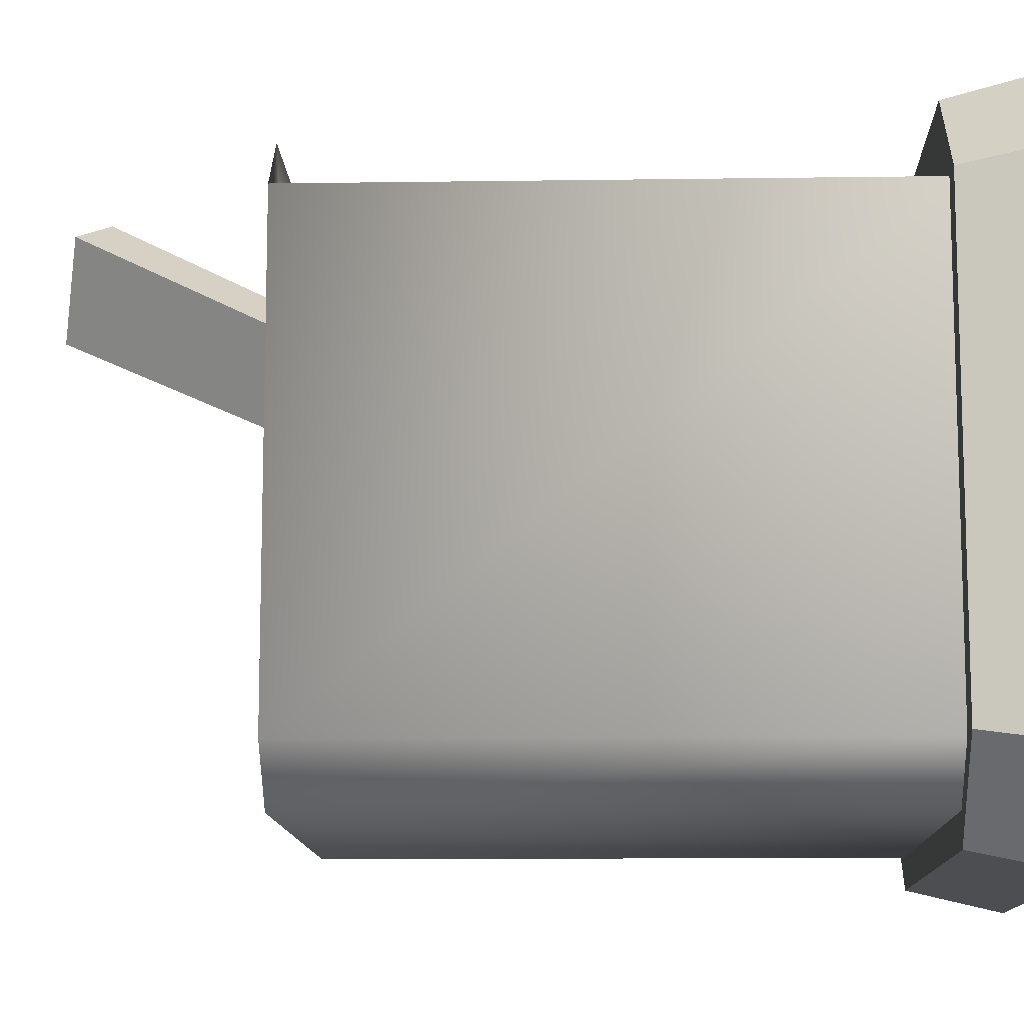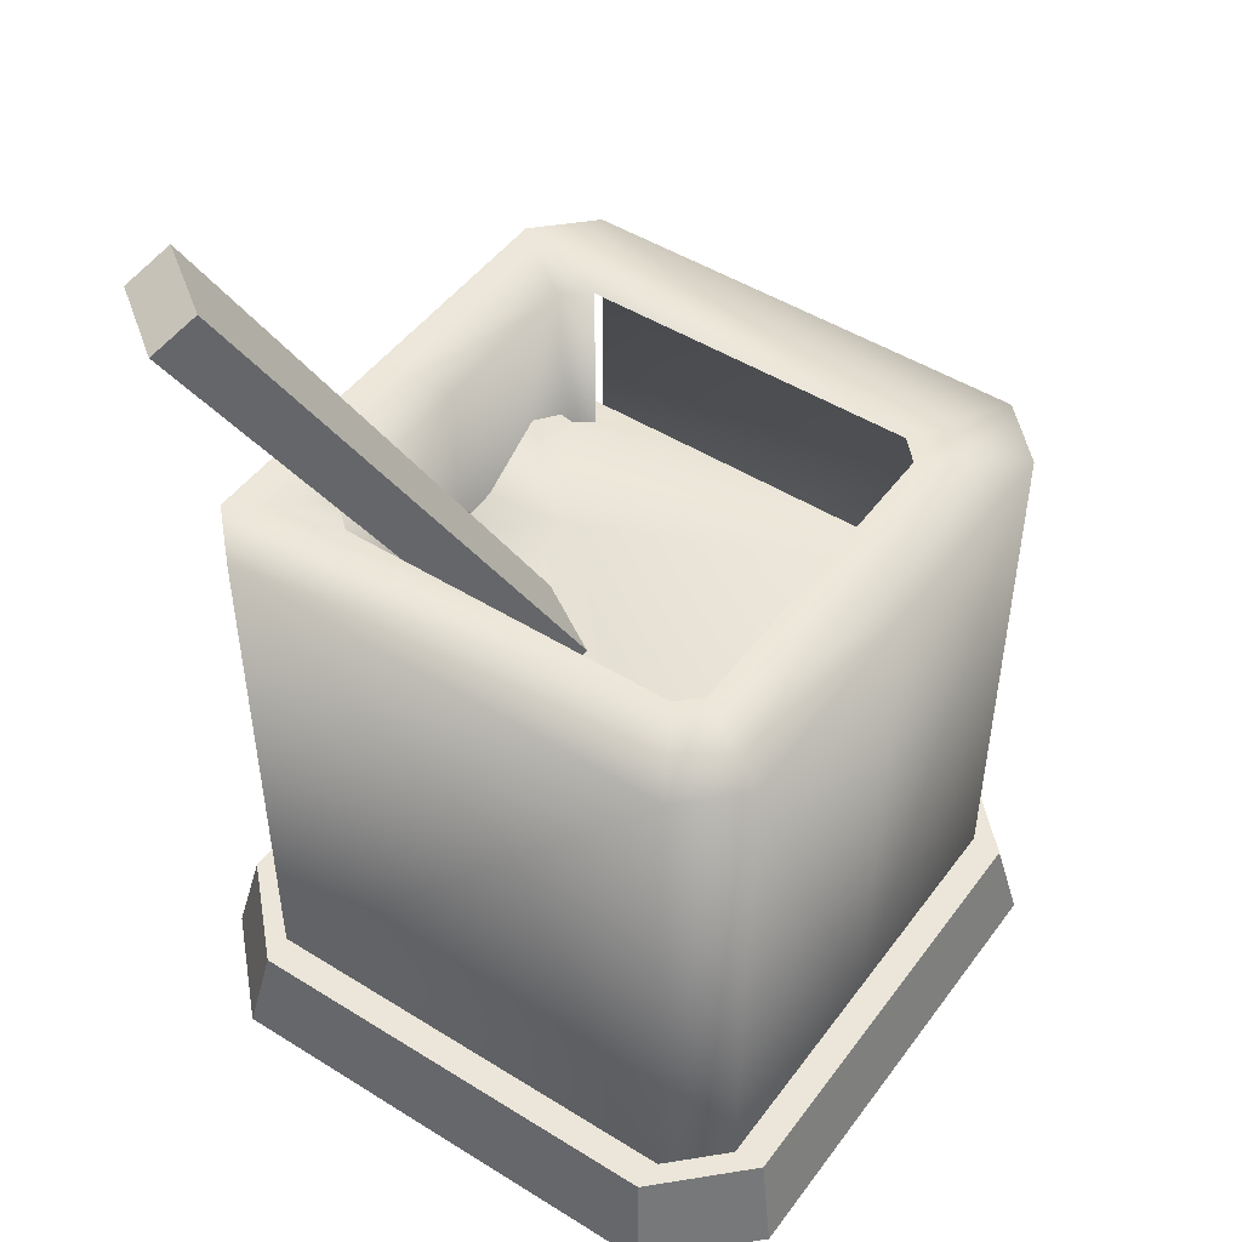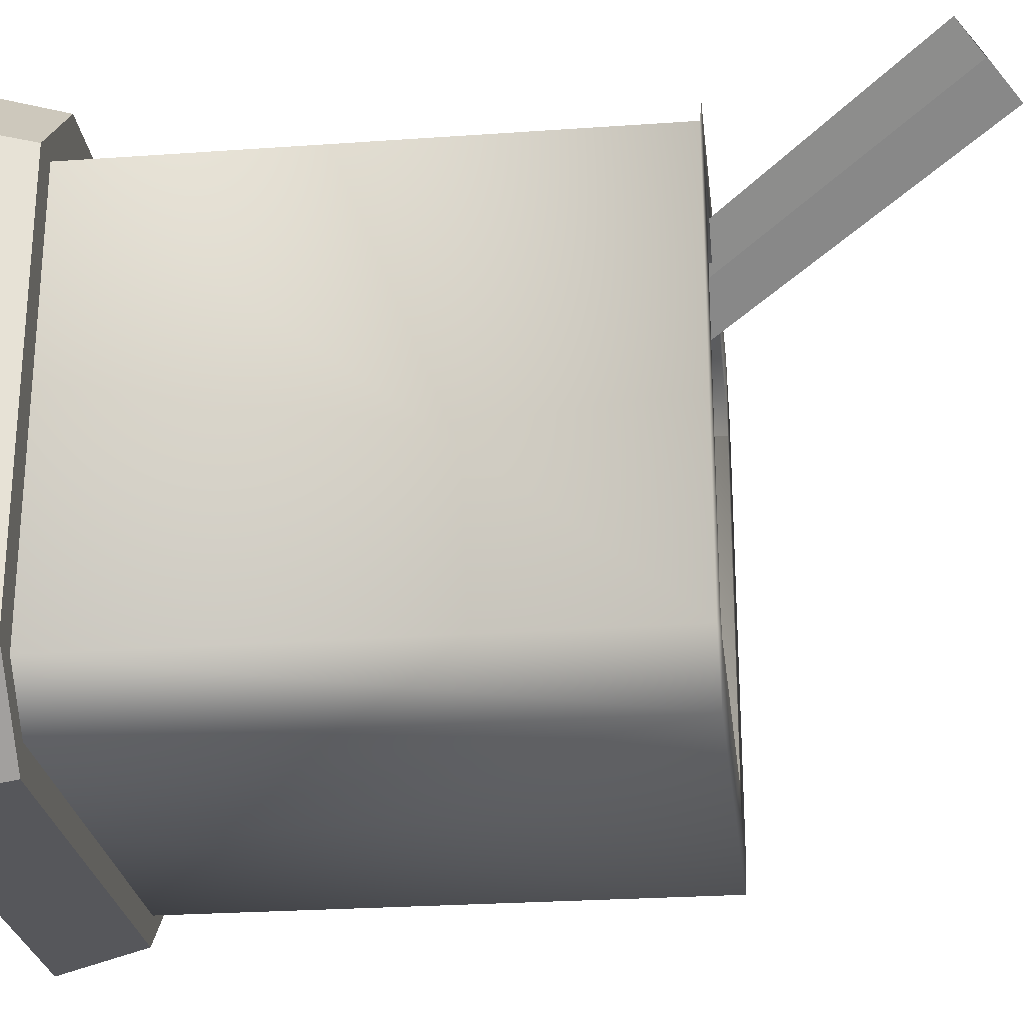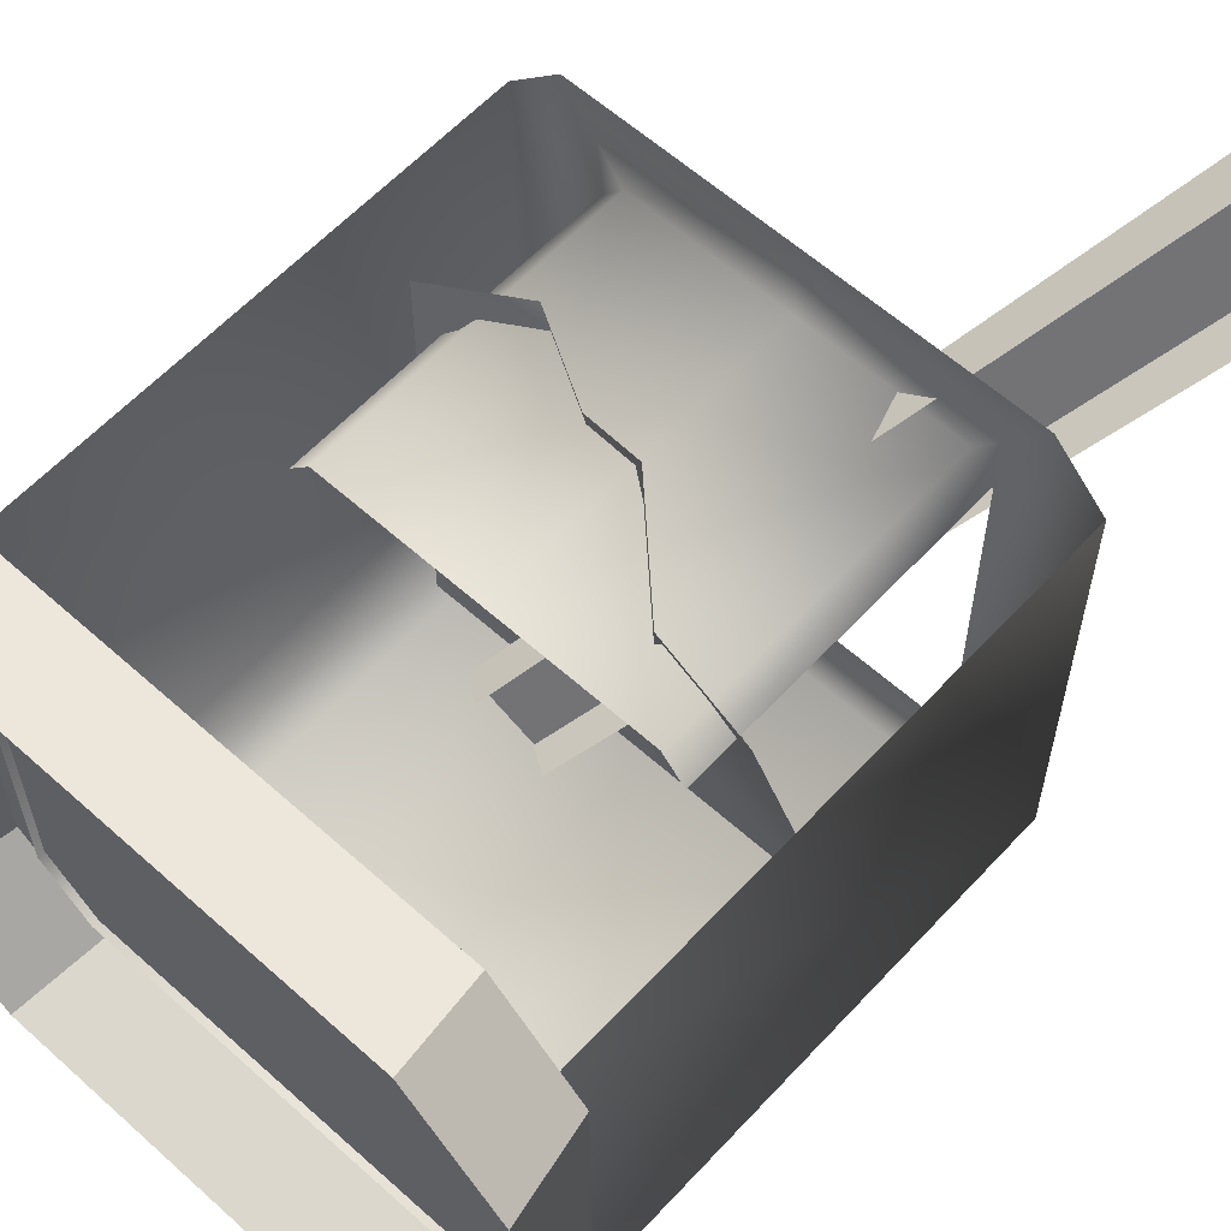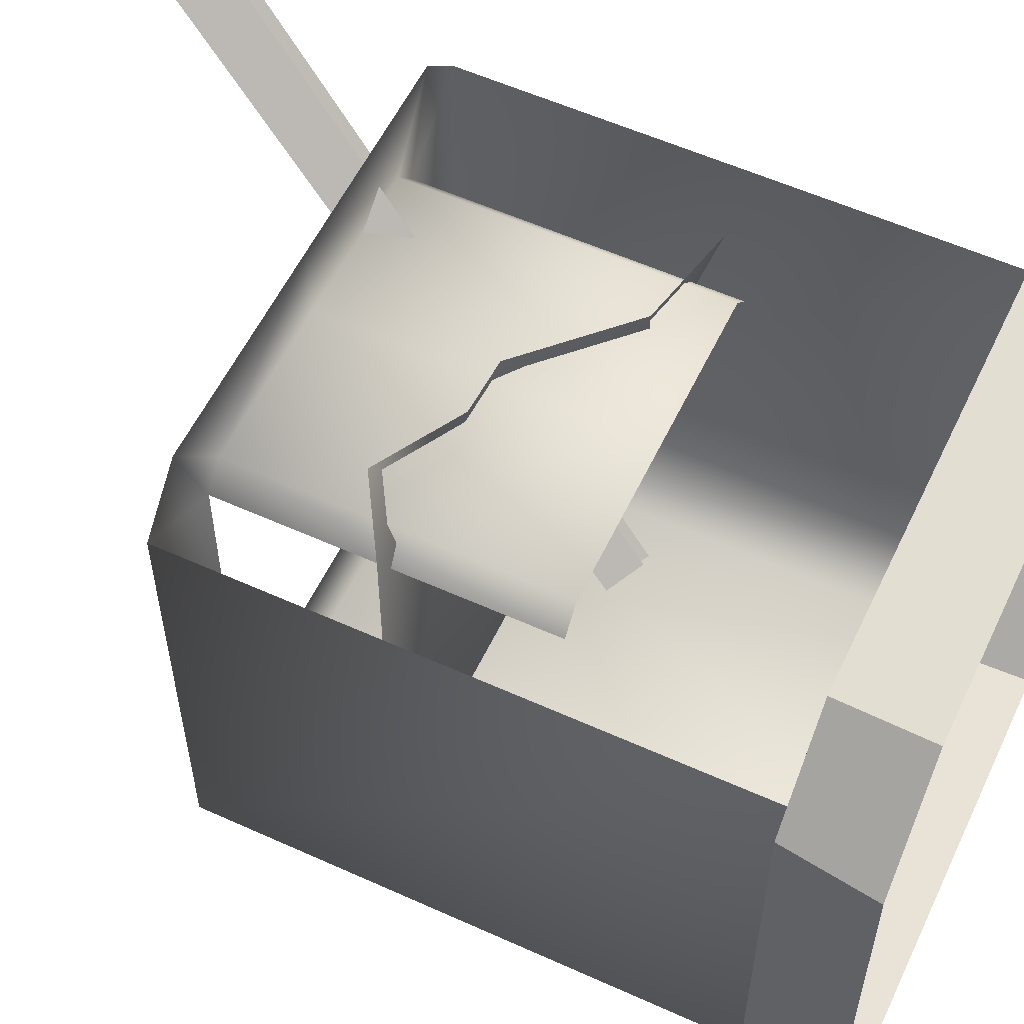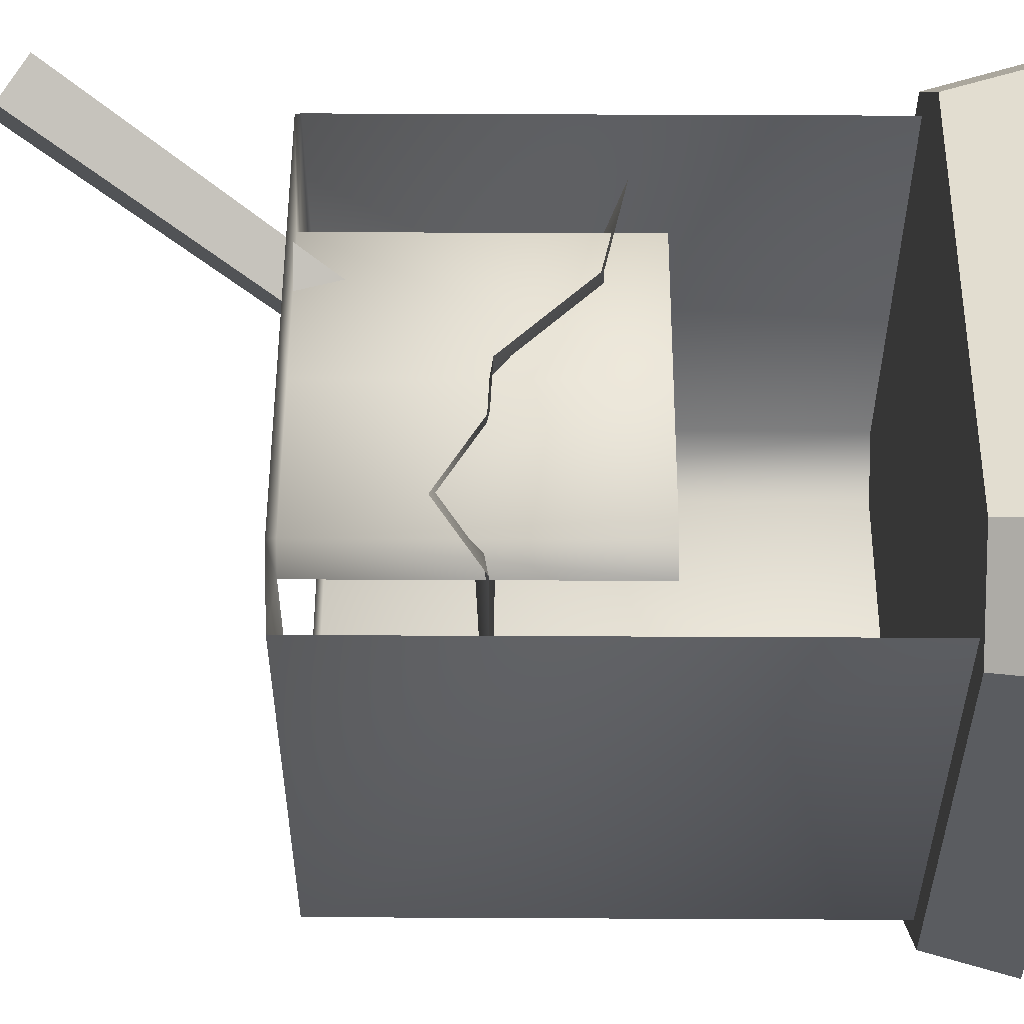
<metadata>
{"format":"obj","ext":"obj","renderer":"f3d","projection":"perspective","resolution":1024,"background":"white","views":[{"elev":-11.6,"azim":-88.0,"up":"+Z"},{"elev":48.3,"azim":124.8,"up":"+Y"},{"elev":-25.6,"azim":96.5,"up":"+Z"},{"elev":60.1,"azim":42.5,"up":"+Z"},{"elev":56.7,"azim":-64.7,"up":"+Z"},{"elev":53.5,"azim":-89.7,"up":"+Z"}]}
</metadata>
<code>
g obj_porp1_4
v 0.5035 -2.239e-17 0.3657
v 0.4724 0.1417 -0.3431
v 0.5035 2.239e-17 -0.3657
v 0.4724 0.1417 0.3431
v 0.3431 0.1417 -0.4724
v -0 3.083e-17 -0.5035
v 0.3657 3.083e-17 -0.5035
v -0 0.1417 -0.4724
v -0.3431 0.1417 -0.4724
v -0.3657 3.083e-17 -0.5035
v 0.3657 -3.083e-17 0.5035
v 0.4724 0.1417 0.3431
v 0.5035 -2.239e-17 0.3657
v 0.3431 0.1417 0.4724
v 0.5035 2.239e-17 -0.3657
v 0.3431 0.1417 -0.4724
v 0.3657 3.083e-17 -0.5035
v 0.4724 0.1417 -0.3431
v 0.3431 0.1417 0.4724
v 0.4724 0.1417 -0.3431
v 0.4724 0.1417 0.3431
v -0 0.1417 -0.4724
v 0.3431 0.1417 -0.4724
v -0 0.1417 0.4724
v -0.3431 0.1417 0.4724
v -0.4724 0.1417 -0.3431
v -0.3431 0.1417 -0.4724
v -0.4724 0.1417 0.3431
v -0 -3.083e-17 0.5035
v 0.3431 0.1417 0.4724
v 0.3657 -3.083e-17 0.5035
v -0 0.1417 0.4724
v -0.3431 0.1417 0.4724
v -0.3657 -3.083e-17 0.5035
v 0.4253 0.981 -0.345
v 0.4253 0.1305 0.345
v 0.4253 0.981 0.345
v 0.4253 0.1305 -0.345
v 0.345 0.981 -0.4253
v 0.345 0.1305 -0.4253
v -0 0.1305 -0.4253
v -0 0.981 -0.4253
v -0.345 0.981 -0.4253
v -0.345 0.1305 -0.4253
v -0.4253 0.1305 -0.345
v -0.4253 0.981 -0.345
v -0.4253 0.1305 0.345
v -0.4253 0.981 0.345
v -0.5035 -2.239e-17 0.3657
v -0.4724 0.1417 -0.3431
v -0.4724 0.1417 0.3431
v -0.5035 2.239e-17 -0.3657
v -0.3657 -3.083e-17 0.5035
v -0.4724 0.1417 0.3431
v -0.3431 0.1417 0.4724
v -0.5035 -2.239e-17 0.3657
v -0.5035 2.239e-17 -0.3657
v -0.3431 0.1417 -0.4724
v -0.4724 0.1417 -0.3431
v -0.3657 3.083e-17 -0.5035
v 0.1633 0.5742 0.3266
v 0.3266 0.7201 -0.3266
v 0.3266 0.5395 0.3266
v 0.1633 0.5742 0.1633
v 0.01592 0.7175 0.3266
v -0.06787 0.7485 0.1633
v -0.3266 0.7201 -0.3266
v -0.07217 0.7211 0.3266
v -0.3266 0.7201 0.3266
v -0.2034 0.7955 0.3266
v 0.3472 1.313 0.5338
v 0.3933 1.388 0.3617
v 0.4511 1.343 0.3957
v 0.2894 1.358 0.4999
v 0.05408 0.5121 -0.05042
v 0.3933 1.388 0.3617
v 0.01102 0.5455 -0.07573
v 0.4511 1.343 0.3957
v 0.01102 0.5455 -0.07573
v 0.2894 1.358 0.4999
v -0.06627 0.5238 0.02702
v 0.3933 1.388 0.3617
v -0.06627 0.5238 0.02702
v 0.3472 1.313 0.5338
v -0.0232 0.4903 0.05233
v 0.2894 1.358 0.4999
v 0.2855 0.4877 0.26
v 0.2506 0.981 0.3001
v 0.2506 0.4877 0.3001
v 0.2855 0.981 0.26
v -0 0.4877 0.3001
v 0.345 0.981 0.4253
v 0.4253 0.981 0.345
v 0.2855 0.981 -0.2594
v 0.4253 0.981 -0.345
v 0.2537 0.981 -0.2918
v 0.345 0.981 -0.4253
v -0 0.981 -0.4253
v -0 0.981 -0.2918
v -0.2516 0.981 -0.2918
v -0.345 0.981 -0.4253
v -0.4253 0.981 -0.345
v -0.2855 0.981 -0.2594
v -0.4253 0.981 0.345
v -0.2855 0.981 0.26
v -0.345 0.981 0.4253
v -0.2516 0.981 0.3001
v -0.2855 0.4877 0.26
v -0.2516 0.4877 0.3001
v -0 0.981 0.4253
v -0 0.981 0.3001
g obj_porp1_4_0
f 3 2 1
f 4 1 2
f 7 6 5
f 8 5 6
f 8 6 9
f 10 9 6
f 13 12 11
f 14 11 12
f 17 16 15
f 18 15 16
f 21 20 19
f 20 22 19
f 23 22 20
f 19 22 24
f 22 25 24
f 26 25 22
f 27 26 22
f 28 25 26
f 31 30 29
f 32 29 30
f 32 33 29
f 34 29 33
f 37 36 35
f 38 35 36
f 35 38 39
f 40 39 38
f 40 41 39
f 42 39 41
f 42 41 43
f 44 43 41
f 44 45 43
f 46 43 45
f 45 47 46
f 48 46 47
f 51 50 49
f 52 49 50
f 55 54 53
f 56 53 54
f 59 58 57
f 60 57 58
f 63 62 61
f 64 61 62
f 61 64 65
f 64 62 66
f 66 65 64
f 67 66 62
f 65 66 68
f 67 69 66
f 68 66 70
f 70 66 69
f 73 72 71
f 74 71 72
f 77 76 75
f 78 75 76
f 81 80 79
f 82 79 80
f 85 84 83
f 86 83 84
f 89 88 87
f 90 87 88
f 89 91 88
f 88 92 90
f 93 90 92
f 90 93 94
f 95 94 93
f 94 95 96
f 97 96 95
f 97 98 96
f 99 96 98
f 99 98 100
f 101 100 98
f 101 102 100
f 103 100 102
f 102 104 103
f 105 103 104
f 104 106 105
f 107 105 106
f 105 107 108
f 109 108 107
f 109 107 91
f 106 110 107
f 111 91 107
f 111 107 110
f 111 88 91
f 111 110 88
f 92 88 110

</code>
